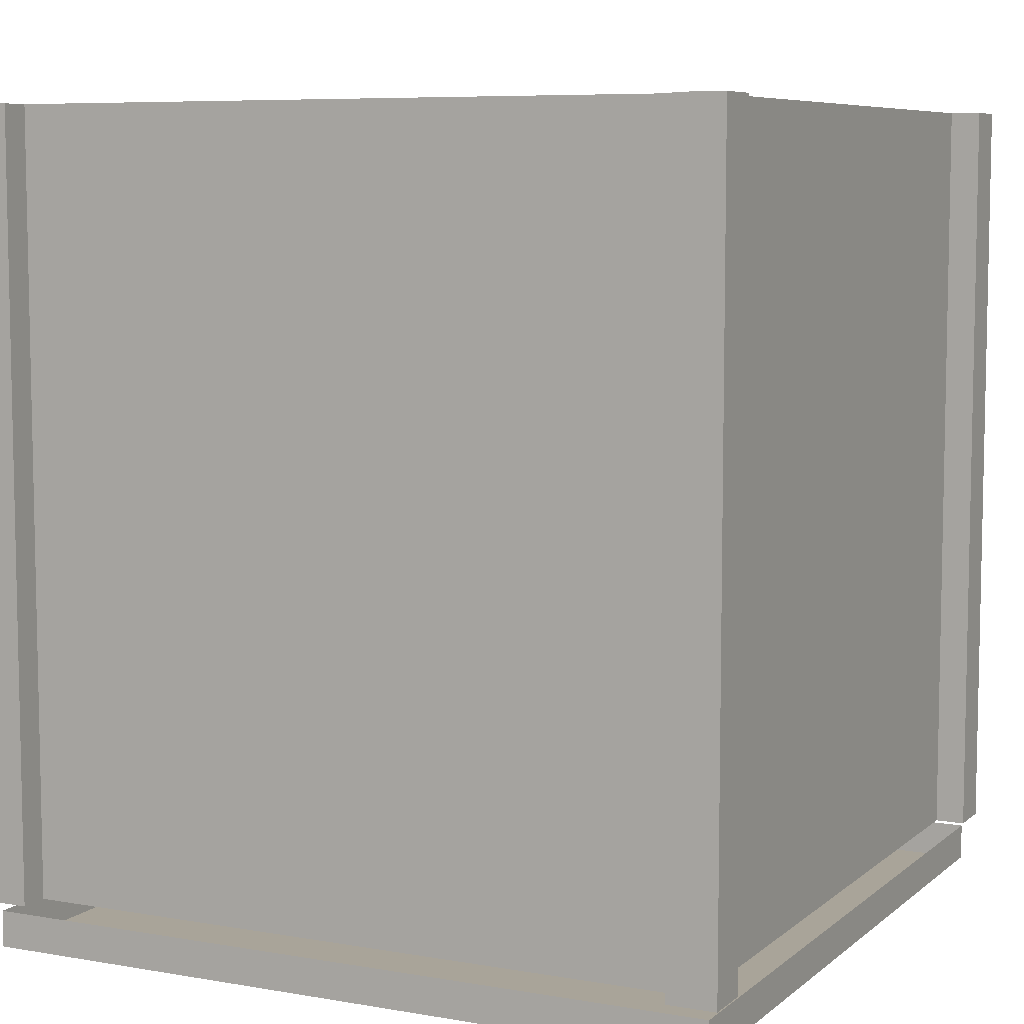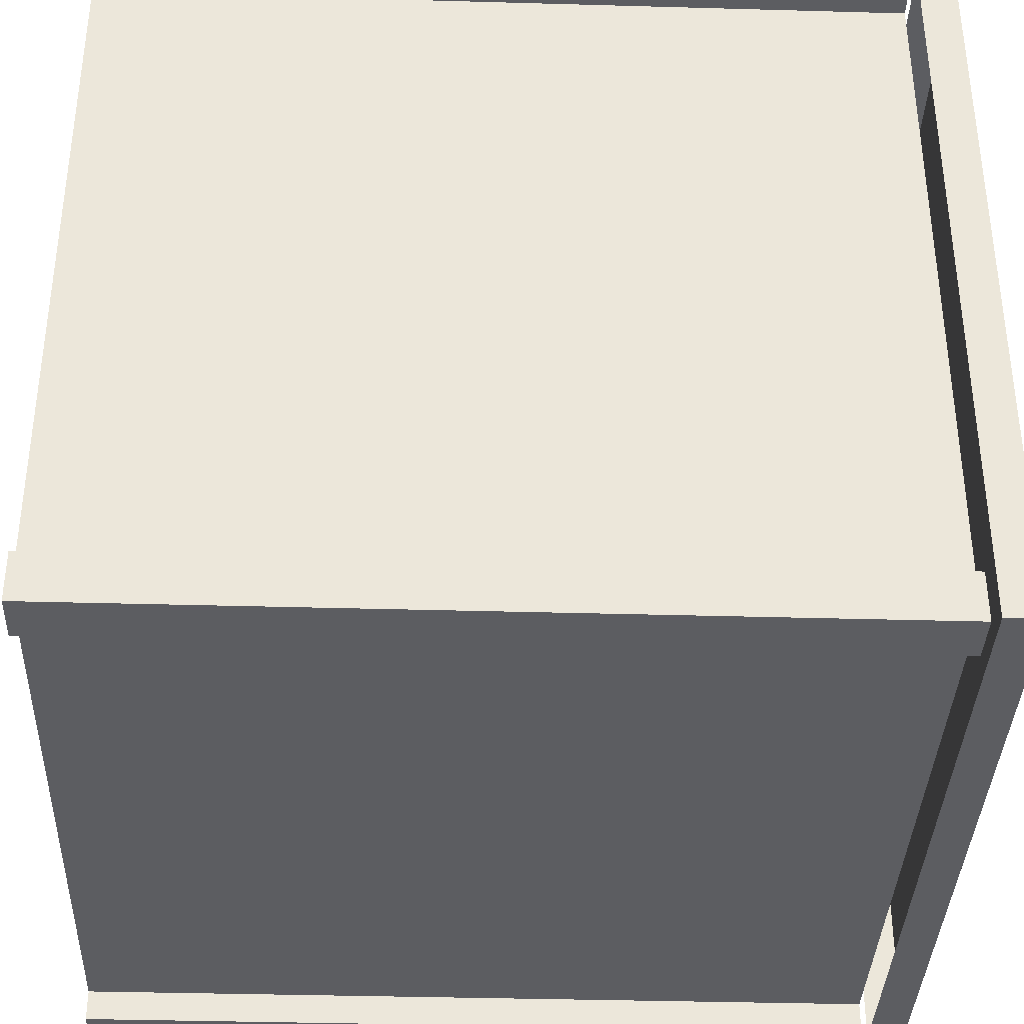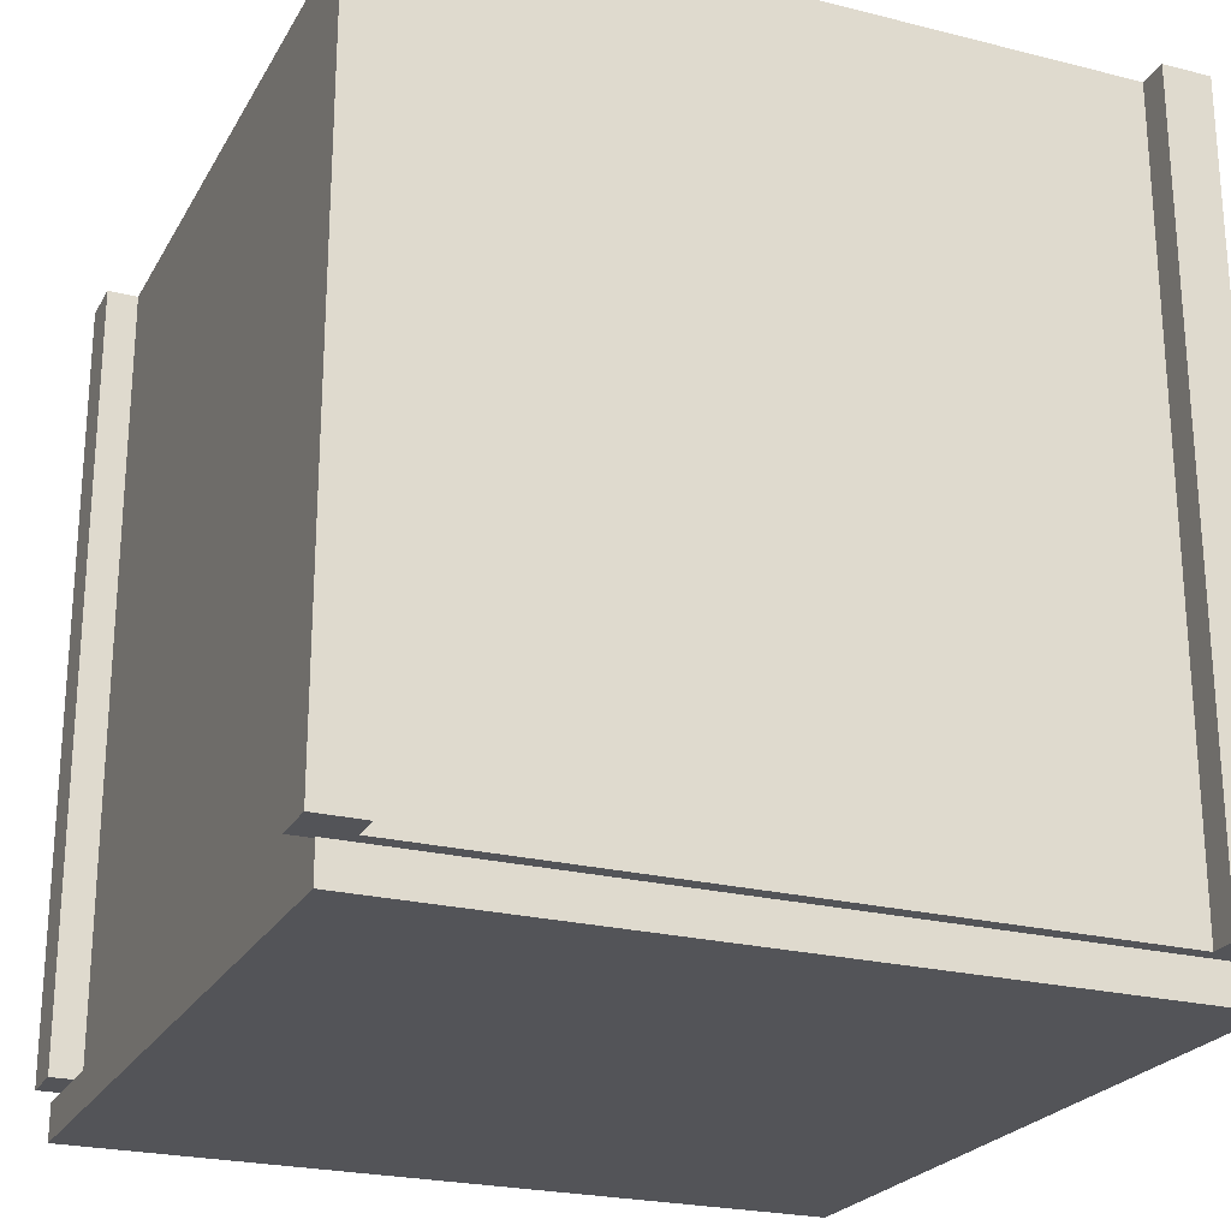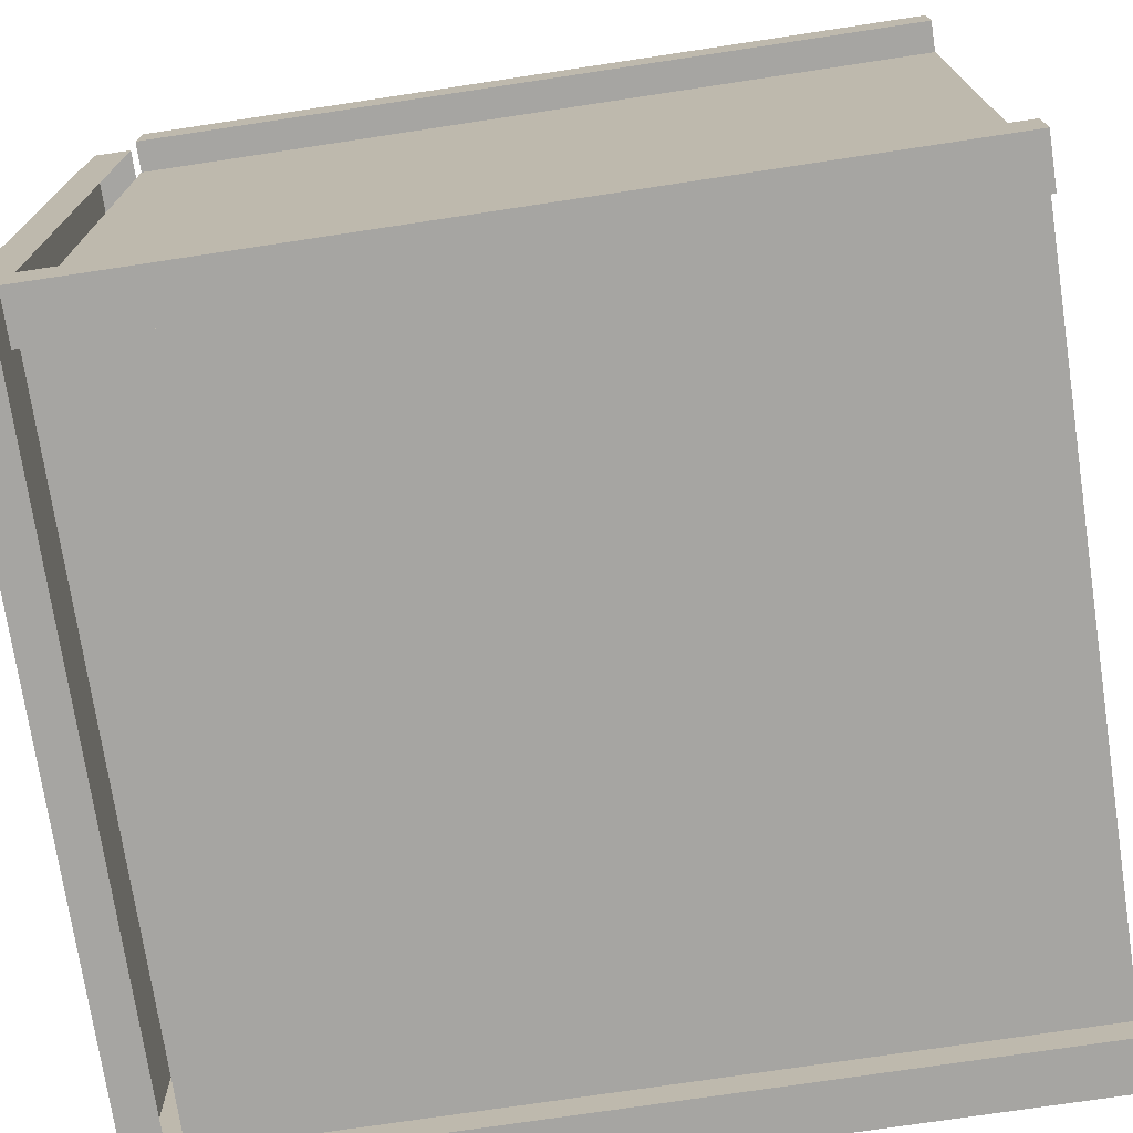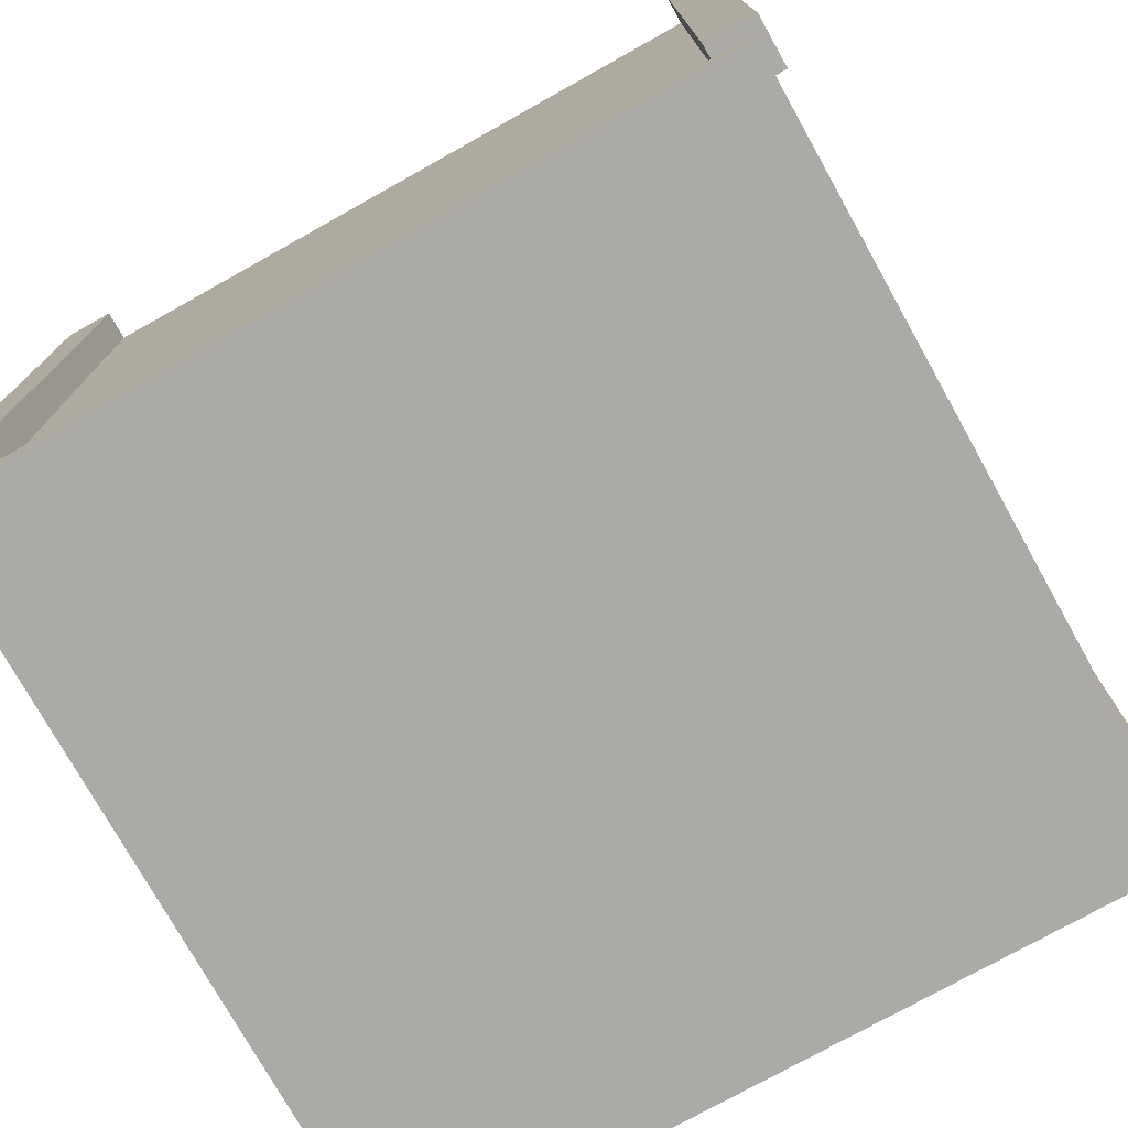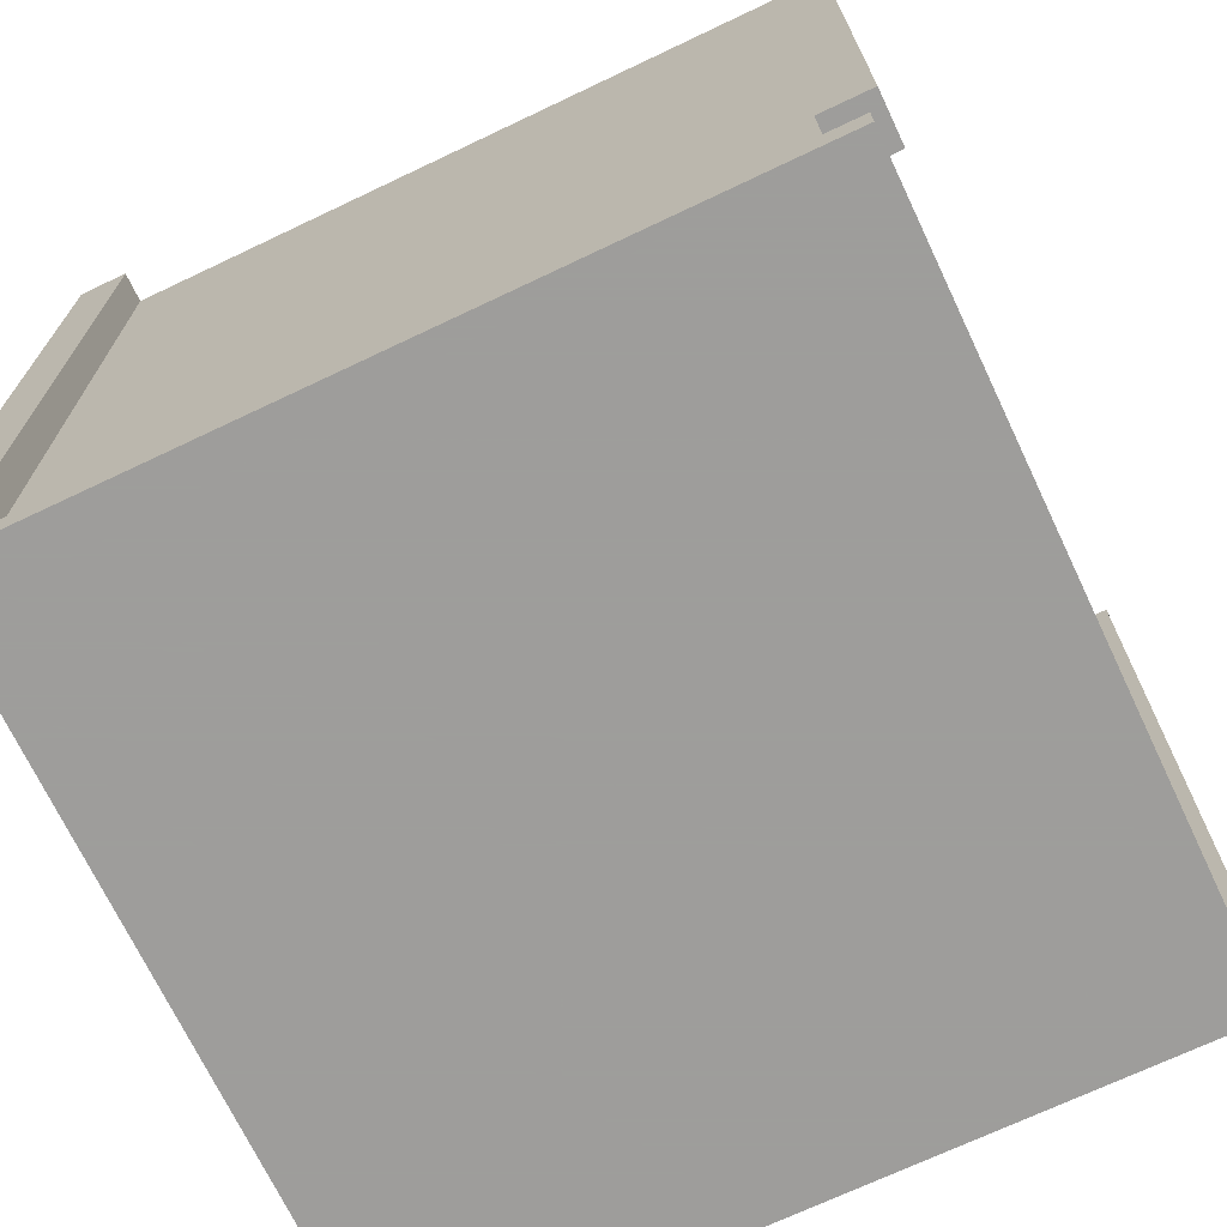
<metadata>
{"format":"obj","ext":"obj","renderer":"f3d","projection":"perspective","resolution":1024,"background":"white","views":[{"elev":7.3,"azim":-153.6,"up":"+Y"},{"elev":-36.8,"azim":-92.1,"up":"+Z"},{"elev":-23.6,"azim":157.1,"up":"+Y"},{"elev":-73.6,"azim":98.6,"up":"+Z"},{"elev":-76.0,"azim":-60.8,"up":"+Y"},{"elev":-70.7,"azim":-154.6,"up":"+Y"}]}
</metadata>
<code>
v 0.5 -1 -0.5
v 0.4375 -1 -0.5
v 0.4375 0 -0.5
v 0.5 0 -0.5
v 0.5 -1 -0.4375
v 0.4609 -1 -0.4375
v 0.4375 -1 -0.4609
v 0.4375 0 -0.4609
v -0.4375 -1 -0.4609
v -0.4375 0 -0.4609
v -0.4375 -1 -0.5
v -0.4375 0 -0.5
v -0.5 -1 -0.5
v -0.5 0 -0.5
v -0.5 -1 -0.4375
v -0.5 0 -0.4375
v -0.4609 -1 -0.4375
v -0.4609 0 -0.4375
v -0.4609 -1 0.4375
v -0.4609 0 0.4375
v -0.5 -1 0.4375
v -0.5 0 0.4375
v -0.5 -1 0.5
v -0.5 0 0.5
v -0.4375 -1 0.5
v -0.4375 0 0.5
v -0.4375 -1 0.4609
v -0.4375 0 0.4609
v 0.4375 -1 0.4609
v 0.4375 0 0.4609
v 0.4375 -1 0.5
v 0.4375 0 0.5
v 0.5 -1 0.5
v 0.5 0 0.5
v 0.5 -1 0.4375
v 0.5 0 0.4375
v 0.4609 -1 0.4375
v 0.4609 0 0.4375
v 0.4609 0 -0.4375
v 0.5 0 -0.4375
v 0.4297 -1 0.4297
v 0.4297 -1 -0.4297
v -0.4297 -1 -0.4297
v -0.4297 -1 0.4297
v 0.4297 0 0.4297
v 0.4297 0 -0.4297
v -0.4297 0 -0.4297
v -0.4297 0 0.4297
v 0.4844 -1.062 -0.4844
v 0.4844 -1.062 0.4844
v -0.4844 -1.062 0.4844
v -0.4844 -1.062 -0.4844
v -0.4844 -1.016 -0.4844
v 0.4844 -1.016 -0.4844
v 0.4844 -1.016 0.4844
v -0.4844 -1.016 0.4844
f 1 2 3
f 1 3 4
f 1 4 5
f 1 5 2
f 2 5 6
f 2 6 7
f 2 7 3
f 3 7 8
f 10 9 11
f 10 11 12
f 12 11 13
f 12 13 14
f 14 13 15
f 14 15 16
f 16 15 17
f 16 17 18
f 20 19 21
f 20 21 22
f 22 21 23
f 22 23 24
f 24 23 25
f 24 25 26
f 26 25 27
f 26 27 28
f 30 29 31
f 30 31 32
f 32 31 33
f 32 33 34
f 34 33 35
f 34 35 36
f 36 35 37
f 36 37 38
f 39 6 5
f 39 5 40
f 40 5 4
f 6 37 41
f 6 41 42
f 6 42 7
f 7 42 9
f 9 42 43
f 9 43 17
f 9 17 11
f 11 17 15
f 11 15 13
f 19 17 43
f 19 43 44
f 19 44 27
f 19 27 21
f 21 27 25
f 21 25 23
f 29 27 44
f 29 44 41
f 29 41 37
f 29 37 35
f 29 35 31
f 31 35 33
f 49 52 53
f 49 53 54
f 49 54 50
f 50 54 55
f 50 55 51
f 51 55 56
f 51 56 52
f 52 56 53
f 8 7 9
f 8 9 10
f 18 17 19
f 18 19 20
f 28 27 29
f 28 29 30
f 38 37 6
f 38 6 39
f 42 41 45
f 42 45 46
f 42 46 43
f 43 46 47
f 43 47 44
f 44 47 48
f 44 48 41
f 41 48 45
f 49 50 51
f 49 51 52

</code>
